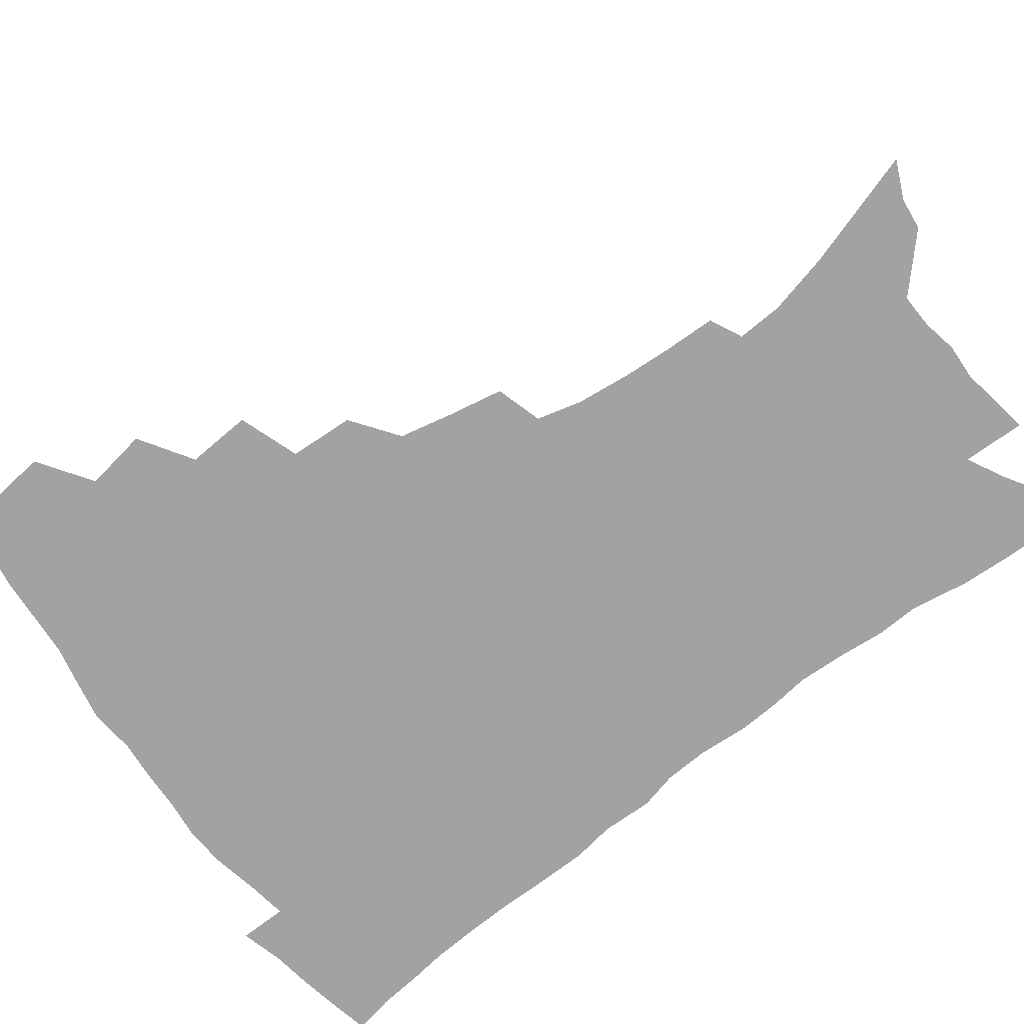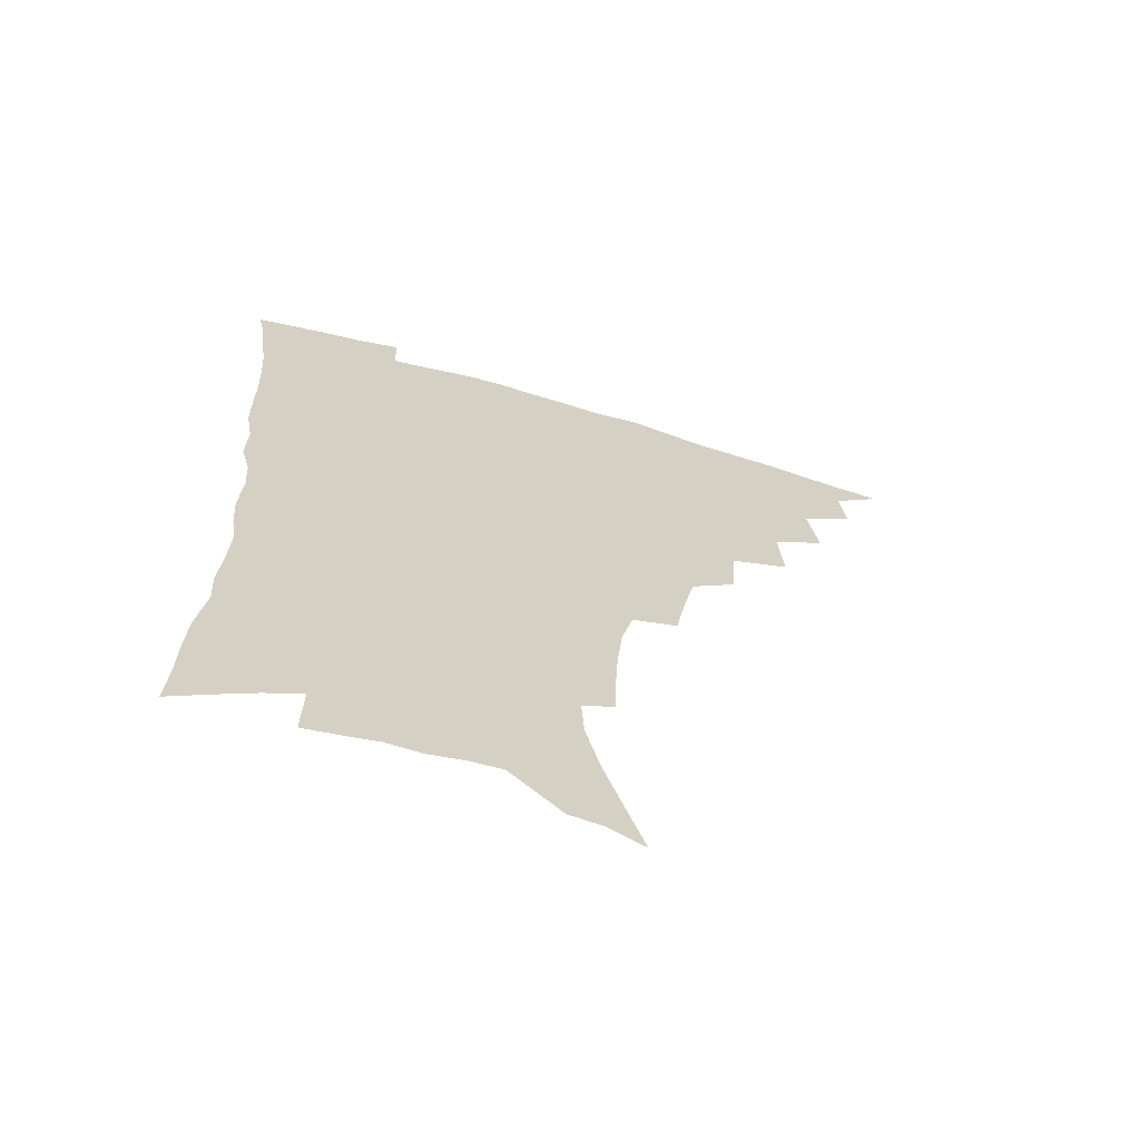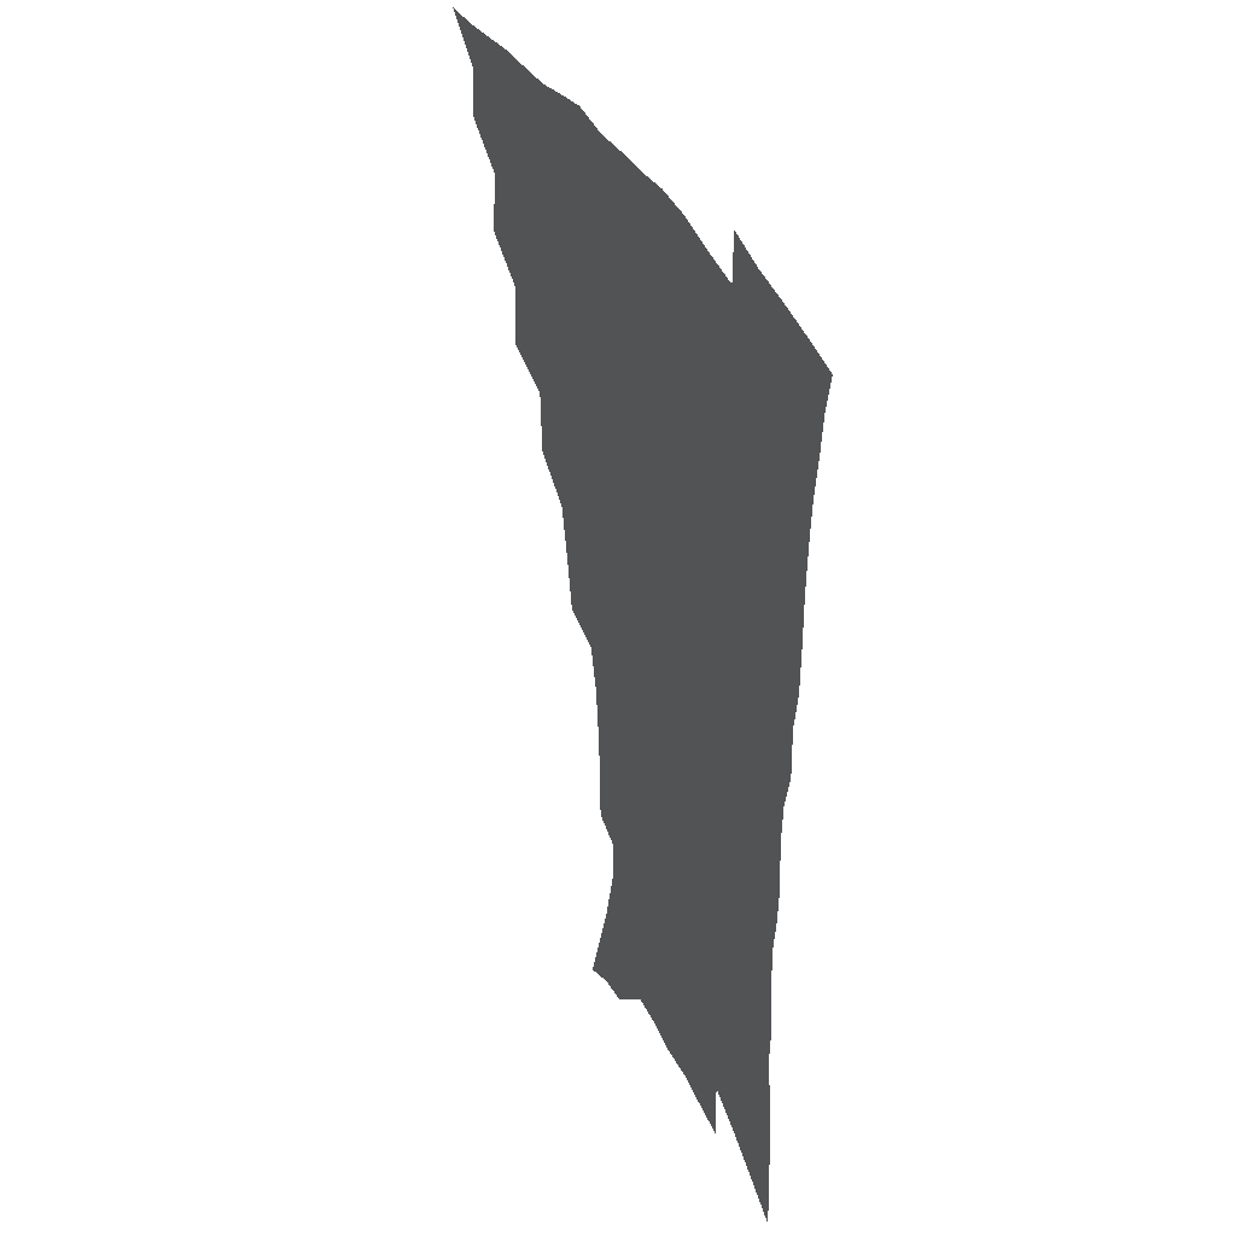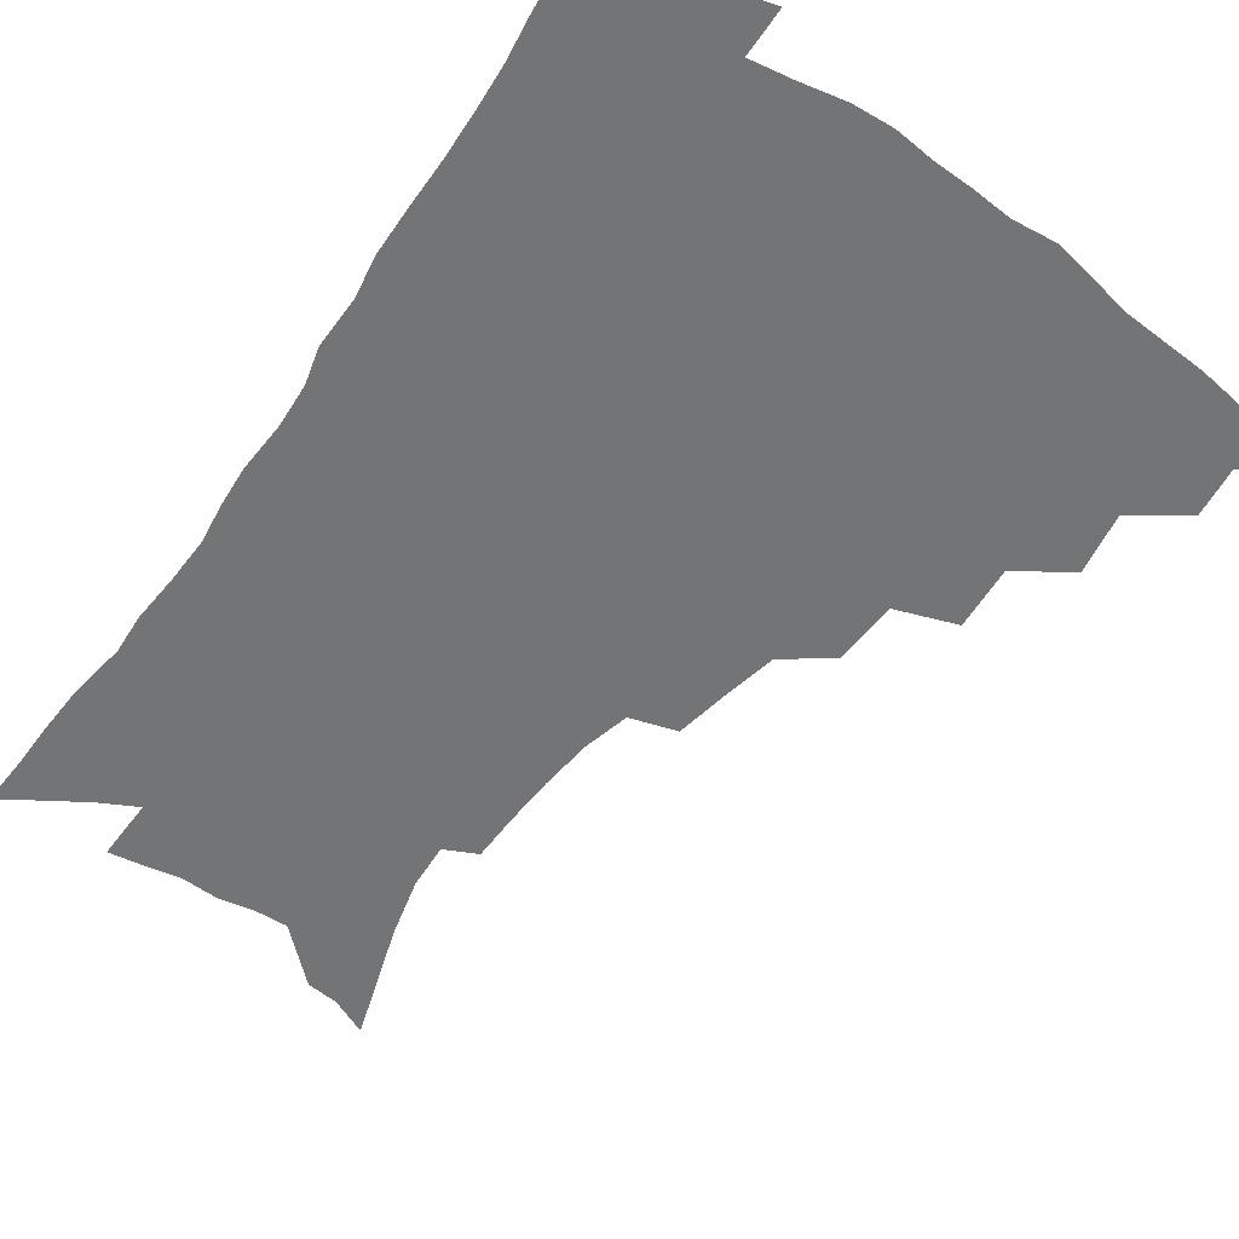
<metadata>
{"format":"obj","ext":"obj","renderer":"f3d","projection":"perspective","resolution":1024,"background":"white","views":[{"elev":-72.7,"azim":-53.4,"up":"+Z"},{"elev":-66.2,"azim":163.7,"up":"+Y"},{"elev":37.6,"azim":66.0,"up":"+Y"},{"elev":-56.1,"azim":145.1,"up":"+Z"}]}
</metadata>
<code>
v 450.9 489.2 0
v 466.3 457 0
v 468.3 474.9 0
v 467.2 490.4 0
v 481.6 422 0
v 485.3 444 0
v 485 460.6 0
v 484.2 476.3 0
v 482.4 492.4 0
v 498.9 386.9 0
v 500.5 409.8 0
v 502 429.9 0
v 502.3 447 0
v 501.5 462.8 0
v 499.5 478.3 0
v 497.4 494.6 0
v 521.5 356.7 0
v 520.4 379.4 0
v 519.9 399.9 0
v 520.2 419.1 0
v 519.9 435.5 0
v 518.2 449.7 0
v 516.6 464.6 0
v 514.9 479.5 0
v 512.8 495.5 0
v 545.6 306.2 0
v 541.9 325.9 0
v 538 344.5 0
v 538.3 370.6 0
v 536.9 388.6 0
v 535.4 405.1 0
v 534.3 420.5 0
v 534 436.5 0
v 533.1 451.5 0
v 531.7 466.1 0
v 529.8 481.2 0
v 527.9 496.4 0
v 569.4 230.7 0
v 569 247.9 0
v 568.1 266 0
v 566.1 285 0
v 562 301.3 0
v 558.2 319.5 0
v 555.7 339.5 0
v 553.9 359 0
v 551.9 375.4 0
v 551.6 394.3 0
v 550.9 409.9 0
v 550.4 425.1 0
v 549.2 439.1 0
v 549 453.4 0
v 546.4 467.9 0
v 544.4 482.9 0
v 542.3 499.4 0
v 561.1 145.6 0
v 567.6 165.6 0
v 574.7 187.7 0
v 579.9 208.8 0
v 580.9 225.1 0
v 580.9 243.1 0
v 580.1 260.5 0
v 578.6 278.6 0
v 576 294.6 0
v 572.8 310.1 0
v 570.4 328.9 0
v 568.3 346.6 0
v 567.3 365.6 0
v 565.8 381 0
v 564.9 396.7 0
v 564.9 413.1 0
v 564.3 427.4 0
v 563.9 441.5 0
v 562.4 455.2 0
v 560.6 469.6 0
v 558.9 484.4 0
v 556.5 502.1 0
v 574.4 151.6 0
v 583.1 176.5 0
v 589.7 200.5 0
v 592 219.2 0
v 592.1 235.9 0
v 591.1 250.8 0
v 590.2 268.4 0
v 589 287.3 0
v 586.9 304 0
v 584.2 318 0
v 582.2 334.8 0
v 581.2 353.6 0
v 579.8 369 0
v 579.3 385.9 0
v 578.9 401.1 0
v 578.4 415.4 0
v 578.1 429.7 0
v 577.4 442.7 0
v 576.6 456.1 0
v 575.1 470.3 0
v 573.5 485.2 0
v 572.4 500.4 0
v 585.7 152.9 0
v 596.7 184.6 0
v 601 206.8 0
v 602.7 226.5 0
v 602.4 242.3 0
v 601.8 259.4 0
v 600.8 276.5 0
v 599.1 291.7 0
v 597.3 307.5 0
v 595.8 325.4 0
v 594.4 341.4 0
v 593.2 356.7 0
v 592.3 371.9 0
v 591.6 386.1 0
v 591.5 401.7 0
v 591.3 416.5 0
v 591 429.8 0
v 590.8 443.5 0
v 590.3 456.8 0
v 589.4 470.7 0
v 588.3 485 0
v 586.6 501.6 0
v 604.4 170.2 0
v 609.9 193.3 0
v 612.1 212.6 0
v 612.4 228.1 0
v 612.2 244.3 0
v 611.6 259 0
v 610.8 280.9 0
v 609.5 296.9 0
v 608.1 311.7 0
v 606.8 327.1 0
v 605.8 343 0
v 605.1 358.8 0
v 604.6 374.4 0
v 604.6 390 0
v 604.1 403.2 0
v 604.3 418.1 0
v 604.2 430.8 0
v 604 443.9 0
v 604.1 457.2 0
v 603.4 470.9 0
v 602.2 486.1 0
v 600.8 502 0
v 616.5 169.7 0
v 620.6 193.7 0
v 622.2 213.8 0
v 622.8 232.5 0
v 622.1 245.8 0
v 621.7 262.9 0
v 620.8 282.8 0
v 619.9 297.2 0
v 618.8 315.1 0
v 617.9 330.3 0
v 617.2 344.9 0
v 616.8 360 0
v 616.5 376 0
v 616.5 390.8 0
v 616.5 403.9 0
v 616.7 417.7 0
v 617.3 431.6 0
v 617.5 444.4 0
v 617.7 457.3 0
v 617.6 470.6 0
v 616.8 485 0
v 614.8 503.4 0
v 628.9 167.3 0
v 631.7 194 0
v 632.7 217.6 0
v 632.8 232.8 0
v 632.4 250.6 0
v 631.8 264.5 0
v 631 282.2 0
v 630.3 297.8 0
v 629.5 314.5 0
v 628.8 330.9 0
v 628.6 343.2 0
v 628.2 361.7 0
v 628.2 376.1 0
v 628.4 389.8 0
v 628.7 404.2 0
v 629.2 417.9 0
v 629.8 431.2 0
v 630.5 444.4 0
v 631.2 457.1 0
v 631.2 470.4 0
v 630.6 485.9 0
v 629.4 502.5 0
v 641.9 167.9 0
v 643 194.2 0
v 643.4 212.9 0
v 643 232.4 0
v 642.7 248.2 0
v 641.7 269 0
v 641.4 283.2 0
v 640.8 298.3 0
v 640.3 313.7 0
v 639.6 330.7 0
v 639.7 344.5 0
v 639.7 360.5 0
v 639.8 374.9 0
v 640.2 389 0
v 640.6 403.9 0
v 641.4 417.3 0
v 642.1 431 0
v 643.1 443.6 0
v 644.2 456.6 0
v 644.8 470 0
v 645.5 483.8 0
v 645.4 499.2 0
v 654.8 165.5 0
v 654.7 190.1 0
v 654.2 211.1 0
v 653.6 230.2 0
v 653.1 247.3 0
v 652.6 264.2 0
v 651.7 281.8 0
v 651.3 296.8 0
v 651.1 312.2 0
v 650.8 327.8 0
v 651.7 340.4 0
v 651 358.6 0
v 651.5 372.8 0
v 652.2 386.8 0
v 653.1 400.6 0
v 653.6 415.7 0
v 654.7 428.9 0
v 656 441.6 0
v 657.2 456 0
v 658.3 468.8 0
v 659.8 482 0
v 660.4 496.8 0
v 660.7 513.8 0
v 667.3 163.5 0
v 666.8 185.7 0
v 666 205.2 0
v 664.9 225.1 0
v 664 243.5 0
v 662.9 262.2 0
v 662.3 278.6 0
v 661.9 294.6 0
v 662 309.3 0
v 662.4 323.7 0
v 662.6 339 0
v 662.8 354.7 0
v 663.7 368.8 0
v 664.7 382.8 0
v 665 398.8 0
v 666.1 412.7 0
v 667 427.4 0
v 668.6 440.4 0
v 669.8 454.4 0
v 671.5 467.2 0
v 673.3 480.4 0
v 675 493.8 0
v 675.9 509.8 0
v 680.2 178.7 0
v 678.1 199.7 0
v 676.4 220.2 0
v 675.5 237.9 0
v 674.9 254.9 0
v 673.9 272.4 0
v 673.4 288.9 0
v 673.6 303.9 0
v 674 318.7 0
v 674.5 333.9 0
v 675.2 348.7 0
v 675.9 363.9 0
v 676.5 379.6 0
v 677 395.5 0
v 678.6 409.3 0
v 680 423.5 0
v 681.5 437.4 0
v 682.4 452.6 0
v 684.5 465.4 0
v 686.5 478.5 0
v 688.4 491.7 0
v 690.1 507.6 0
v 693.9 170 0
v 691.4 191.4 0
v 689.8 210.7 0
v 688.4 229 0
v 687.7 246 0
v 686.2 264.6 0
v 686.4 279.8 0
v 685.6 296.8 0
v 686.8 310.7 0
v 687.3 326.2 0
v 687 343.1 0
v 688.9 356.8 0
v 689.9 372.3 0
v 691.7 386.9 0
v 691.8 403.9 0
v 693 419.2 0
v 694.3 434.3 0
v 696.2 448.6 0
v 697.3 463.5 0
v 699.8 476.3 0
v 701.4 489.6 0
v 704 505 0
v 708 160.8 0
v 706.9 178.8 0
v 706.7 195.3 0
v 705.9 212.5 0
v 702.8 233.3 0
v 703.6 247.8 0
v 702.2 265.5 0
v 701.6 282.2 0
v 703.4 295.5 0
v 704.5 310.4 0
v 703.4 328.9 0
v 704.4 344.5 0
v 707.7 357.6 0
v 707.4 376 0
v 709.8 390.8 0
v 710.2 408.1 0
v 710.2 425.9 0
v 710.9 442.8 0
v 712 458.9 0
v 714 473.5 0
v 715.5 487.9 0
v 718.4 501.8 0
f 3 4 1
f 6 7 2
f 2 7 3
f 7 8 3
f 3 8 4
f 8 9 4
f 11 12 5
f 5 12 6
f 12 13 6
f 6 13 7
f 13 14 7
f 7 14 8
f 14 15 8
f 8 15 9
f 15 16 9
f 18 19 10
f 10 19 11
f 19 20 11
f 11 20 12
f 20 21 12
f 12 21 13
f 21 22 13
f 13 22 14
f 22 23 14
f 14 23 15
f 23 24 15
f 15 24 16
f 24 25 16
f 28 29 17
f 17 29 18
f 29 30 18
f 18 30 19
f 30 31 19
f 19 31 20
f 31 32 20
f 20 32 21
f 32 33 21
f 21 33 22
f 33 34 22
f 22 34 23
f 34 35 23
f 23 35 24
f 35 36 24
f 24 36 25
f 36 37 25
f 42 43 26
f 26 43 27
f 43 44 27
f 27 44 28
f 44 45 28
f 28 45 29
f 45 46 29
f 29 46 30
f 46 47 30
f 30 47 31
f 47 48 31
f 31 48 32
f 48 49 32
f 32 49 33
f 49 50 33
f 33 50 34
f 50 51 34
f 34 51 35
f 51 52 35
f 35 52 36
f 52 53 36
f 36 53 37
f 53 54 37
f 59 60 38
f 38 60 39
f 60 61 39
f 39 61 40
f 61 62 40
f 40 62 41
f 62 63 41
f 41 63 42
f 63 64 42
f 42 64 43
f 64 65 43
f 43 65 44
f 65 66 44
f 44 66 45
f 66 67 45
f 45 67 46
f 67 68 46
f 46 68 47
f 68 69 47
f 47 69 48
f 69 70 48
f 48 70 49
f 70 71 49
f 49 71 50
f 71 72 50
f 50 72 51
f 72 73 51
f 51 73 52
f 73 74 52
f 52 74 53
f 74 75 53
f 53 75 54
f 75 76 54
f 55 77 56
f 77 78 56
f 56 78 57
f 78 79 57
f 57 79 58
f 79 80 58
f 58 80 59
f 80 81 59
f 59 81 60
f 81 82 60
f 60 82 61
f 82 83 61
f 61 83 62
f 83 84 62
f 62 84 63
f 84 85 63
f 63 85 64
f 85 86 64
f 64 86 65
f 86 87 65
f 65 87 66
f 87 88 66
f 66 88 67
f 88 89 67
f 67 89 68
f 89 90 68
f 68 90 69
f 90 91 69
f 69 91 70
f 91 92 70
f 70 92 71
f 92 93 71
f 71 93 72
f 93 94 72
f 72 94 73
f 94 95 73
f 73 95 74
f 95 96 74
f 74 96 75
f 96 97 75
f 75 97 76
f 97 98 76
f 77 99 78
f 99 100 78
f 78 100 79
f 100 101 79
f 79 101 80
f 101 102 80
f 80 102 81
f 102 103 81
f 81 103 82
f 103 104 82
f 82 104 83
f 104 105 83
f 83 105 84
f 105 106 84
f 84 106 85
f 106 107 85
f 85 107 86
f 107 108 86
f 86 108 87
f 108 109 87
f 87 109 88
f 109 110 88
f 88 110 89
f 110 111 89
f 89 111 90
f 111 112 90
f 90 112 91
f 112 113 91
f 91 113 92
f 113 114 92
f 92 114 93
f 114 115 93
f 93 115 94
f 115 116 94
f 94 116 95
f 116 117 95
f 95 117 96
f 117 118 96
f 96 118 97
f 118 119 97
f 97 119 98
f 119 120 98
f 99 121 100
f 121 122 100
f 100 122 101
f 122 123 101
f 101 123 102
f 123 124 102
f 102 124 103
f 124 125 103
f 103 125 104
f 125 126 104
f 104 126 105
f 126 127 105
f 105 127 106
f 127 128 106
f 106 128 107
f 128 129 107
f 107 129 108
f 129 130 108
f 108 130 109
f 130 131 109
f 109 131 110
f 131 132 110
f 110 132 111
f 132 133 111
f 111 133 112
f 133 134 112
f 112 134 113
f 134 135 113
f 113 135 114
f 135 136 114
f 114 136 115
f 136 137 115
f 115 137 116
f 137 138 116
f 116 138 117
f 138 139 117
f 117 139 118
f 139 140 118
f 118 140 119
f 140 141 119
f 119 141 120
f 141 142 120
f 121 143 122
f 143 144 122
f 122 144 123
f 144 145 123
f 123 145 124
f 145 146 124
f 124 146 125
f 146 147 125
f 125 147 126
f 147 148 126
f 126 148 127
f 148 149 127
f 127 149 128
f 149 150 128
f 128 150 129
f 150 151 129
f 129 151 130
f 151 152 130
f 130 152 131
f 152 153 131
f 131 153 132
f 153 154 132
f 132 154 133
f 154 155 133
f 133 155 134
f 155 156 134
f 134 156 135
f 156 157 135
f 135 157 136
f 157 158 136
f 136 158 137
f 158 159 137
f 137 159 138
f 159 160 138
f 138 160 139
f 160 161 139
f 139 161 140
f 161 162 140
f 140 162 141
f 162 163 141
f 141 163 142
f 163 164 142
f 143 165 144
f 165 166 144
f 144 166 145
f 166 167 145
f 145 167 146
f 167 168 146
f 146 168 147
f 168 169 147
f 147 169 148
f 169 170 148
f 148 170 149
f 170 171 149
f 149 171 150
f 171 172 150
f 150 172 151
f 172 173 151
f 151 173 152
f 173 174 152
f 152 174 153
f 174 175 153
f 153 175 154
f 175 176 154
f 154 176 155
f 176 177 155
f 155 177 156
f 177 178 156
f 156 178 157
f 178 179 157
f 157 179 158
f 179 180 158
f 158 180 159
f 180 181 159
f 159 181 160
f 181 182 160
f 160 182 161
f 182 183 161
f 161 183 162
f 183 184 162
f 162 184 163
f 184 185 163
f 163 185 164
f 185 186 164
f 165 187 166
f 187 188 166
f 166 188 167
f 188 189 167
f 167 189 168
f 189 190 168
f 168 190 169
f 190 191 169
f 169 191 170
f 191 192 170
f 170 192 171
f 192 193 171
f 171 193 172
f 193 194 172
f 172 194 173
f 194 195 173
f 173 195 174
f 195 196 174
f 174 196 175
f 196 197 175
f 175 197 176
f 197 198 176
f 176 198 177
f 198 199 177
f 177 199 178
f 199 200 178
f 178 200 179
f 200 201 179
f 179 201 180
f 201 202 180
f 180 202 181
f 202 203 181
f 181 203 182
f 203 204 182
f 182 204 183
f 204 205 183
f 183 205 184
f 205 206 184
f 184 206 185
f 206 207 185
f 185 207 186
f 207 208 186
f 187 209 188
f 209 210 188
f 188 210 189
f 210 211 189
f 189 211 190
f 211 212 190
f 190 212 191
f 212 213 191
f 191 213 192
f 213 214 192
f 192 214 193
f 214 215 193
f 193 215 194
f 215 216 194
f 194 216 195
f 216 217 195
f 195 217 196
f 217 218 196
f 196 218 197
f 218 219 197
f 197 219 198
f 219 220 198
f 198 220 199
f 220 221 199
f 199 221 200
f 221 222 200
f 200 222 201
f 222 223 201
f 201 223 202
f 223 224 202
f 202 224 203
f 224 225 203
f 203 225 204
f 225 226 204
f 204 226 205
f 226 227 205
f 205 227 206
f 227 228 206
f 206 228 207
f 228 229 207
f 207 229 208
f 229 230 208
f 209 232 210
f 232 233 210
f 210 233 211
f 233 234 211
f 211 234 212
f 234 235 212
f 212 235 213
f 235 236 213
f 213 236 214
f 236 237 214
f 214 237 215
f 237 238 215
f 215 238 216
f 238 239 216
f 216 239 217
f 239 240 217
f 217 240 218
f 240 241 218
f 218 241 219
f 241 242 219
f 219 242 220
f 242 243 220
f 220 243 221
f 243 244 221
f 221 244 222
f 244 245 222
f 222 245 223
f 245 246 223
f 223 246 224
f 246 247 224
f 224 247 225
f 247 248 225
f 225 248 226
f 248 249 226
f 226 249 227
f 249 250 227
f 227 250 228
f 250 251 228
f 228 251 229
f 251 252 229
f 229 252 230
f 252 253 230
f 230 253 231
f 253 254 231
f 233 255 234
f 255 256 234
f 234 256 235
f 256 257 235
f 235 257 236
f 257 258 236
f 236 258 237
f 258 259 237
f 237 259 238
f 259 260 238
f 238 260 239
f 260 261 239
f 239 261 240
f 261 262 240
f 240 262 241
f 262 263 241
f 241 263 242
f 263 264 242
f 242 264 243
f 264 265 243
f 243 265 244
f 265 266 244
f 244 266 245
f 266 267 245
f 245 267 246
f 267 268 246
f 246 268 247
f 268 269 247
f 247 269 248
f 269 270 248
f 248 270 249
f 270 271 249
f 249 271 250
f 271 272 250
f 250 272 251
f 272 273 251
f 251 273 252
f 273 274 252
f 252 274 253
f 274 275 253
f 253 275 254
f 275 276 254
f 255 277 256
f 277 278 256
f 256 278 257
f 278 279 257
f 257 279 258
f 279 280 258
f 258 280 259
f 280 281 259
f 259 281 260
f 281 282 260
f 260 282 261
f 282 283 261
f 261 283 262
f 283 284 262
f 262 284 263
f 284 285 263
f 263 285 264
f 285 286 264
f 264 286 265
f 286 287 265
f 265 287 266
f 287 288 266
f 266 288 267
f 288 289 267
f 267 289 268
f 289 290 268
f 268 290 269
f 290 291 269
f 269 291 270
f 291 292 270
f 270 292 271
f 292 293 271
f 271 293 272
f 293 294 272
f 272 294 273
f 294 295 273
f 273 295 274
f 295 296 274
f 274 296 275
f 296 297 275
f 275 297 276
f 297 298 276
f 277 299 278
f 299 300 278
f 278 300 279
f 300 301 279
f 279 301 280
f 301 302 280
f 280 302 281
f 302 303 281
f 281 303 282
f 303 304 282
f 282 304 283
f 304 305 283
f 283 305 284
f 305 306 284
f 284 306 285
f 306 307 285
f 285 307 286
f 307 308 286
f 286 308 287
f 308 309 287
f 287 309 288
f 309 310 288
f 288 310 289
f 310 311 289
f 289 311 290
f 311 312 290
f 290 312 291
f 312 313 291
f 291 313 292
f 313 314 292
f 292 314 293
f 314 315 293
f 293 315 294
f 315 316 294
f 294 316 295
f 316 317 295
f 295 317 296
f 317 318 296
f 296 318 297
f 318 319 297
f 297 319 298
f 319 320 298

</code>
